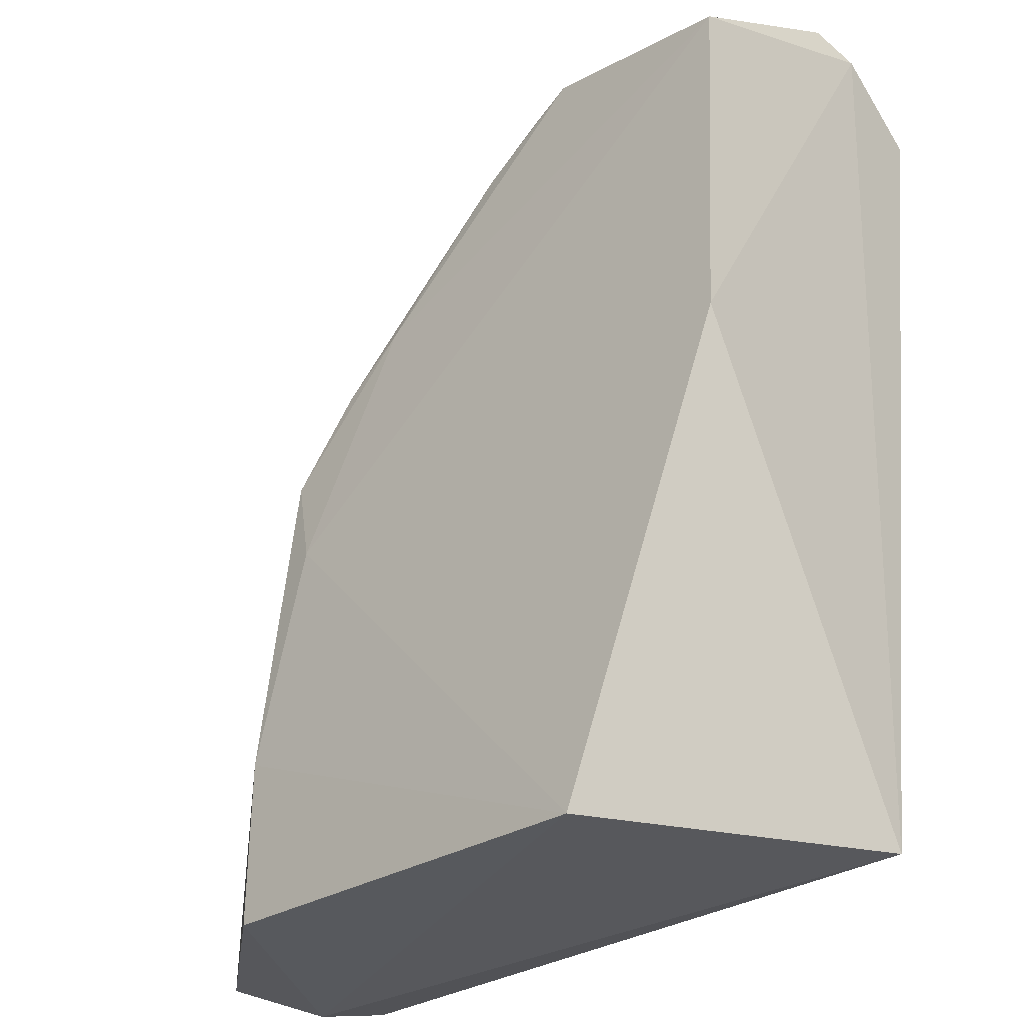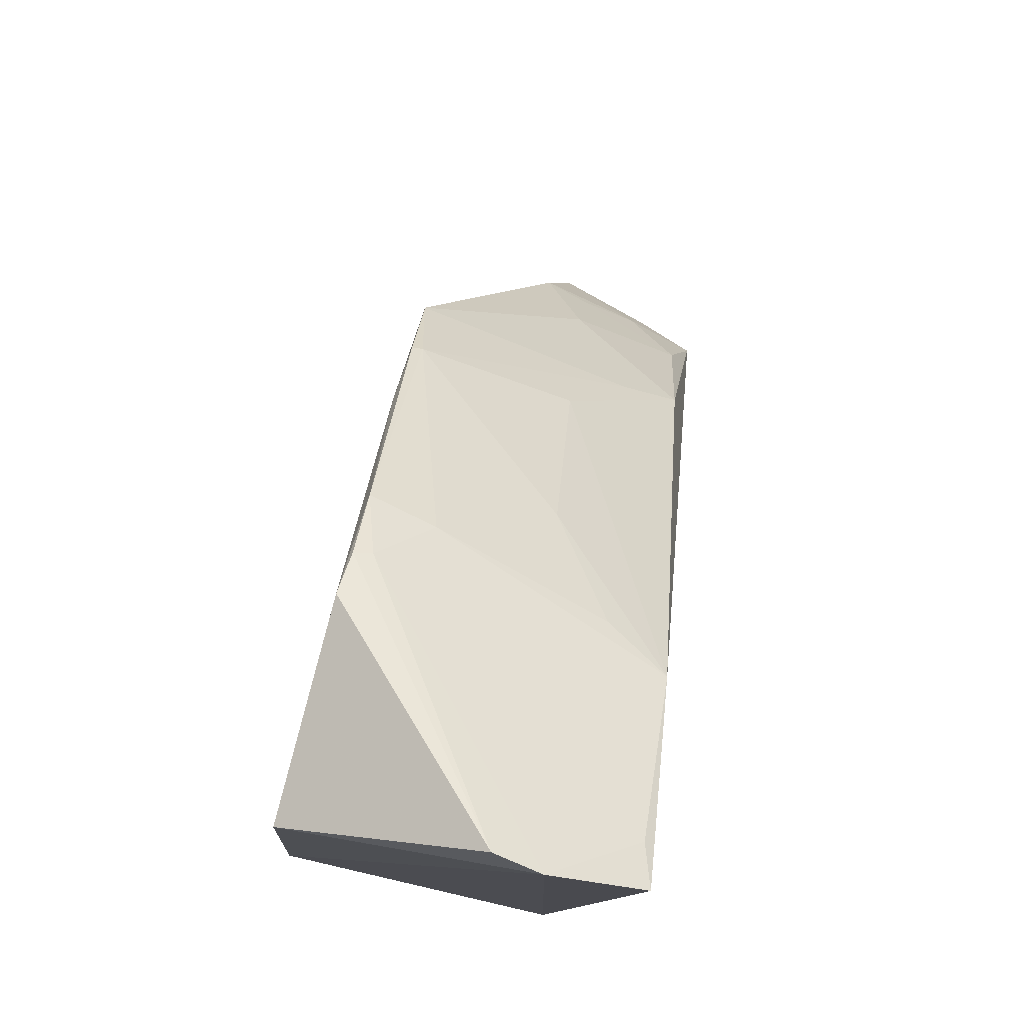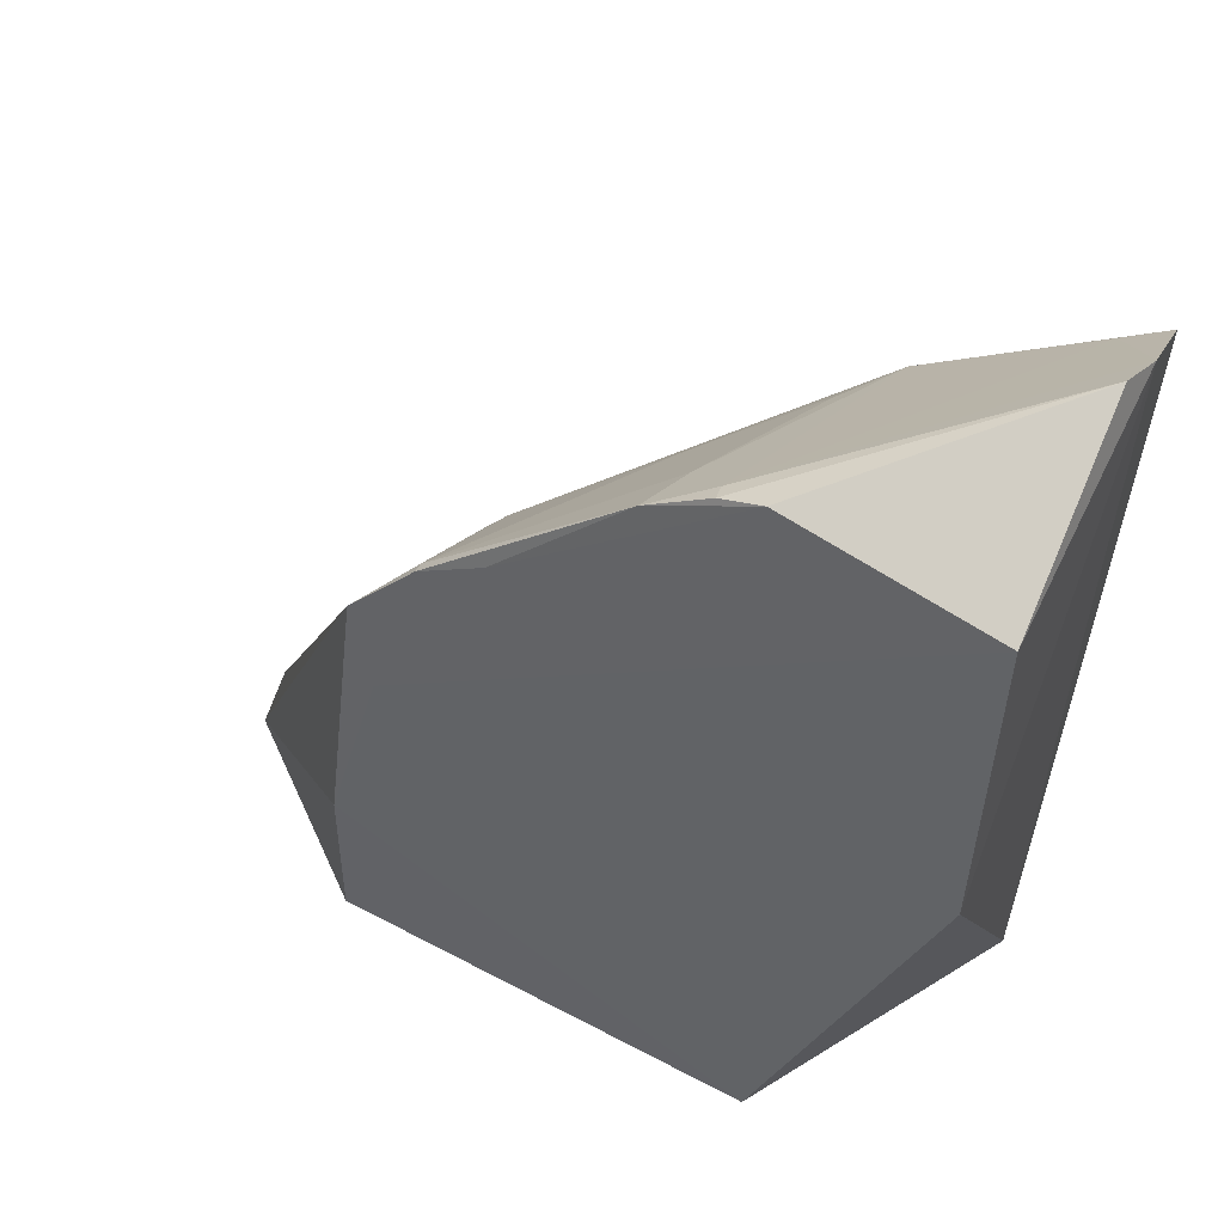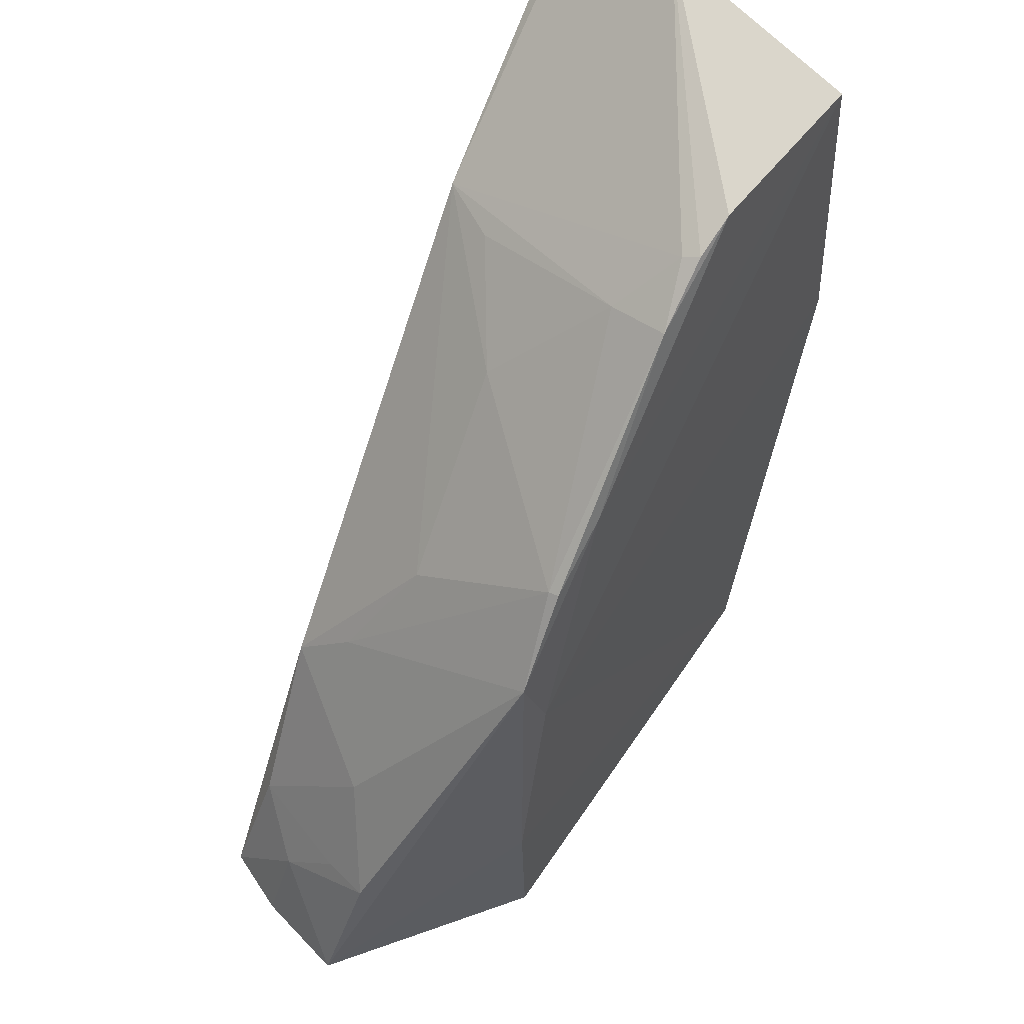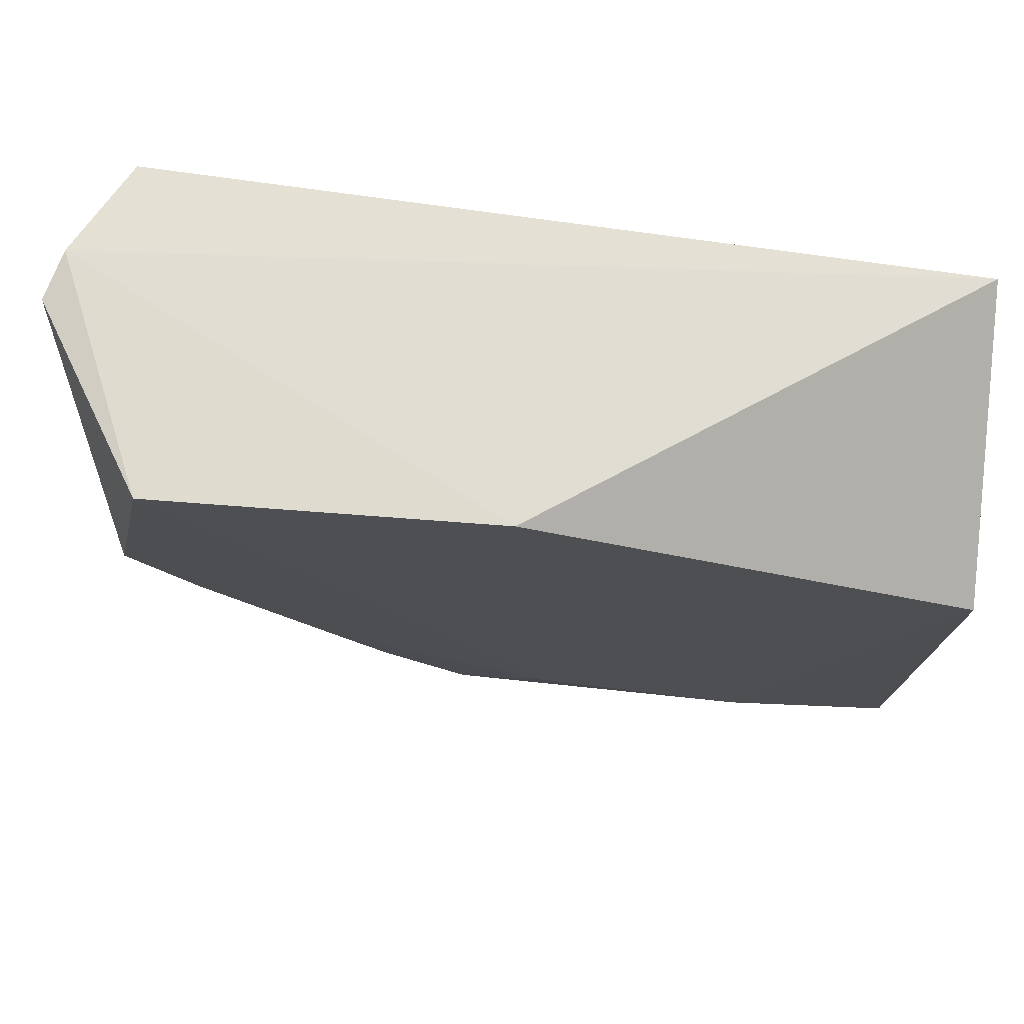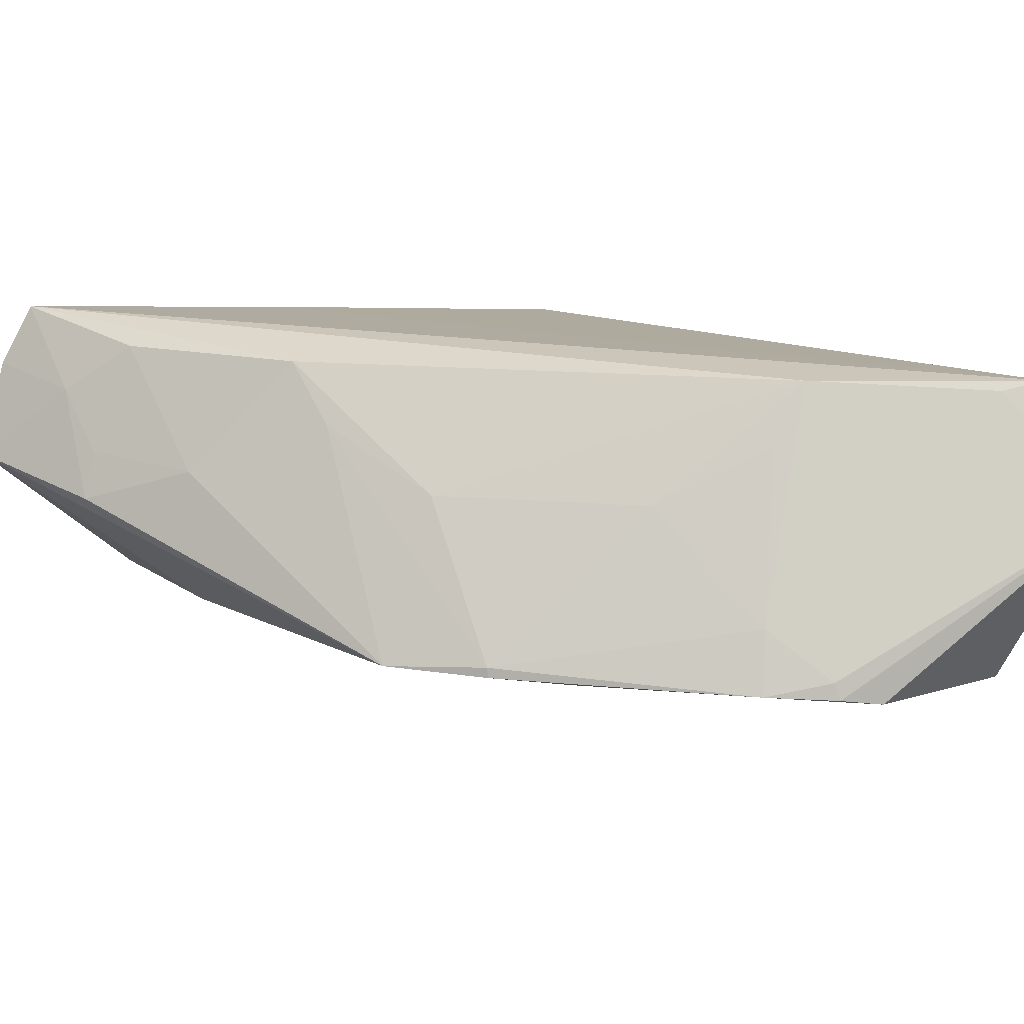
<metadata>
{"format":"obj","ext":"obj","renderer":"f3d","projection":"perspective","resolution":1024,"background":"white","views":[{"elev":-27.0,"azim":-141.3,"up":"+Y"},{"elev":76.8,"azim":-84.2,"up":"+Y"},{"elev":53.0,"azim":-157.5,"up":"+Y"},{"elev":60.6,"azim":116.4,"up":"+Y"},{"elev":-24.4,"azim":-93.1,"up":"+Z"},{"elev":19.2,"azim":142.8,"up":"+Z"}]}
</metadata>
<code>
v 0.4661 -0.009858 0.04253
v 0.4764 -0.005915 0.01694
v 0.4021 0.1454 -0.01987
v 0.2616 0.2315 0.01418
v 0.2635 -0.006523 0.02854
v 0.3144 0.1741 0.05248
v 0.443 0.05844 0.02151
v 0.3105 -0.005581 -0.04271
v 0.348 0.1971 -0.025
v 0.457 -0.007519 0.05879
v 0.2584 0.2105 0.05117
v 0.4583 0.01505 0.03858
v 0.4211 0.1228 -0.02212
v 0.4159 0.07245 0.0526
v 0.4298 -0.005858 -0.02739
v 0.265 0.1156 -0.04218
v 0.3564 0.1595 0.02096
v 0.3314 0.2072 -0.02162
v 0.2699 0.2053 0.04901
v 0.3743 -0.00401 0.04678
v 0.4629 0.03252 0.01046
v 0.4021 0.1459 -0.02273
v 0.4437 0.02857 0.05221
v 0.4142 0.08691 0.037
v 0.4298 0.03938 -0.02626
v 0.2583 0.2265 0.02631
v 0.3428 0.1915 -0.008159
v 0.3998 0.1167 0.02125
v 0.2645 0.2062 -0.03742
v 0.458 0.03002 0.02327
v 0.4144 0.09925 -0.02567
v 0.3266 0.1751 0.03643
v 0.3195 0.2143 -0.0286
v 0.3836 0.1591 -0.0251
v 0.3308 0.2091 -0.02634
f 8 1 5
f 10 5 1
f 11 10 6
f 12 1 2
f 12 10 1
f 14 6 10
f 15 2 1
f 15 1 8
f 16 8 5
f 19 11 6
f 19 6 18
f 20 11 5
f 20 5 10
f 20 10 11
f 21 12 2
f 21 13 7
f 21 2 13
f 22 9 3
f 22 3 13
f 23 7 14
f 23 14 10
f 23 10 12
f 24 13 3
f 24 14 7
f 24 7 13
f 25 13 2
f 25 2 15
f 25 15 8
f 26 11 19
f 26 19 18
f 26 18 4
f 26 16 5
f 26 5 11
f 27 18 6
f 27 9 18
f 27 17 3
f 27 3 9
f 28 17 6
f 28 6 14
f 28 14 24
f 28 24 3
f 28 3 17
f 29 26 4
f 29 16 26
f 30 21 7
f 30 12 21
f 30 23 12
f 30 7 23
f 31 25 8
f 31 8 16
f 31 16 29
f 31 13 25
f 32 27 6
f 32 6 17
f 32 17 27
f 33 29 4
f 34 22 13
f 34 13 31
f 34 31 29
f 34 29 33
f 34 33 9
f 34 9 22
f 35 33 4
f 35 4 18
f 35 18 9
f 35 9 33

</code>
